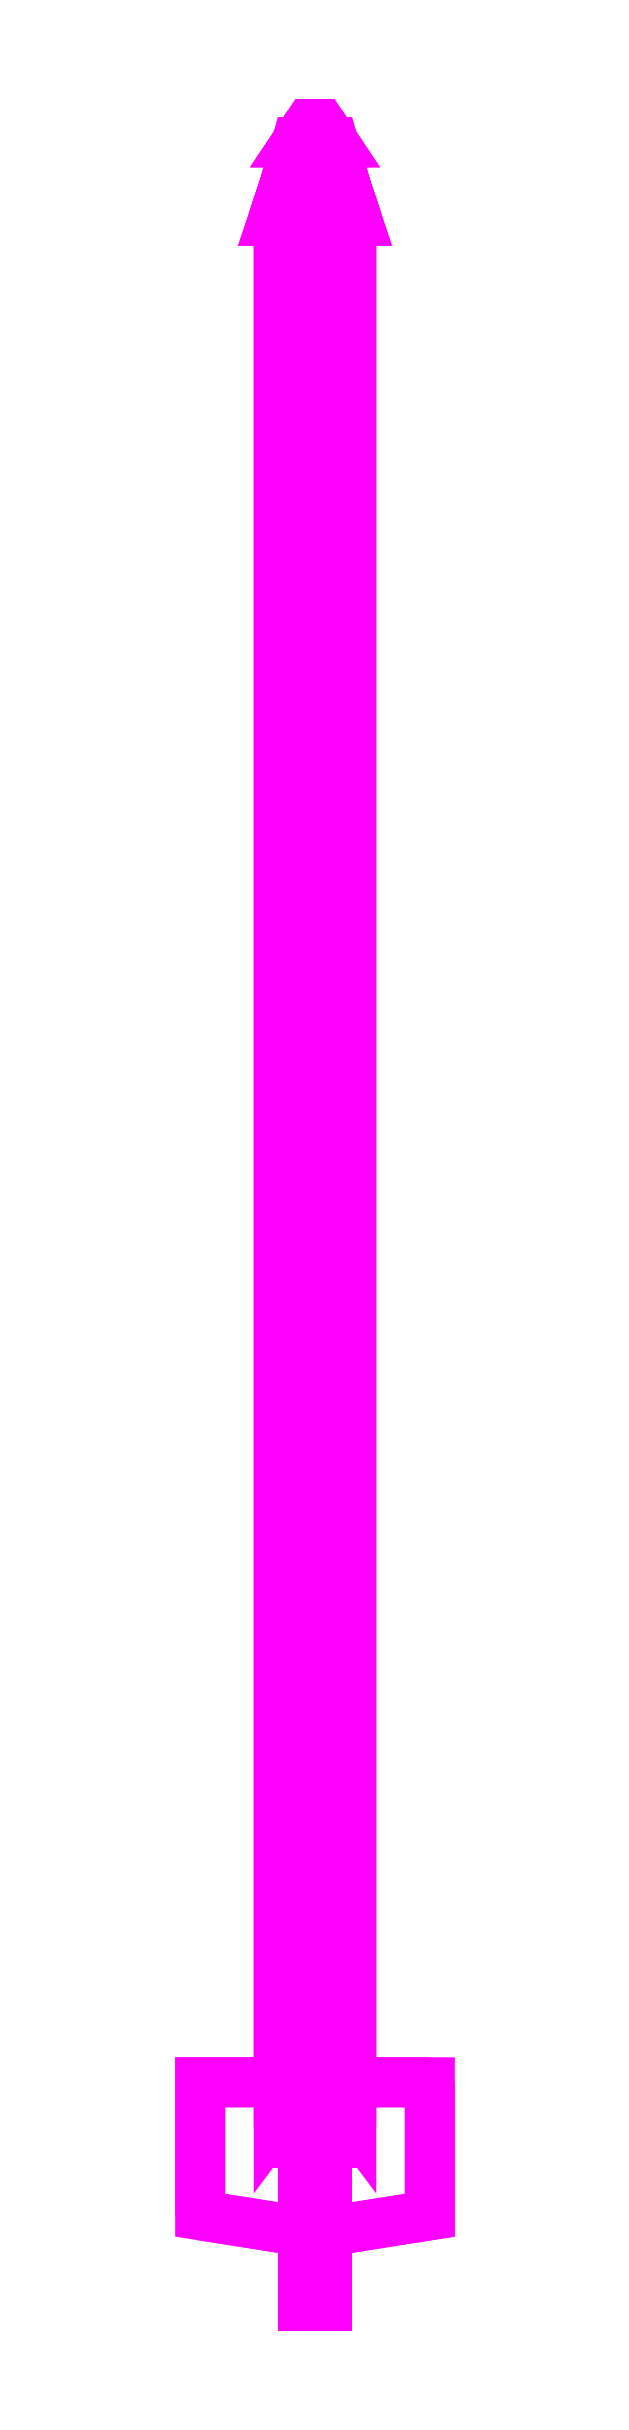
<metadata>
{"format":"dxf","ext":"dxf","renderer":"ezdxf+matplotlib","layout":"modelspace","background":"white","min_lineweight":24,"dpi":150}
</metadata>
<code>
0
SECTION
2
ENTITIES
0
3DFACE
8
GUNLEGS
10
0.02
20
-3.1
30
0.04
11
0.02
21
-3.56
31
0.4
12
-0.02
22
-3.56
32
0.4
13
-0.02
23
-3.1
33
0.04
0
3DFACE
8
GUNLEGS
10
-0.02
20
-3.04
30
0.04
11
-0.02
21
-3.53
31
0.43
12
0.02
22
-3.53
32
0.43
13
0.02
23
-3.04
33
0.04
0
3DFACE
8
GUNLEGS
10
0.02
20
-3.53
30
0.43
11
0.02
21
-3.56
31
0.4
12
0.02
22
-3.1
32
0.04
13
0.02
23
-3.04
33
0.04
0
3DFACE
8
GUNLEGS
10
-0.02
20
-3.1
30
0.04
11
-0.02
21
-3.56
31
0.4
12
-0.02
22
-3.53
32
0.43
13
-0.02
23
-3.04
33
0.04
0
3DFACE
8
GUNLEGS
10
0.19
20
-3.19
30
0.07
11
0.19
21
-3.41
31
-0.2
12
1e-16
22
-3.44
32
-0.24
13
1e-16
23
-3.19
33
0.07
0
3DFACE
8
GUNLEGS
10
1e-16
20
-3.44
30
-0.24
11
0.19
21
-3.41
31
-0.2
12
0.19
22
-3.19
32
0.07
13
1e-16
23
-3.19
33
0.07
0
3DFACE
8
GUNLEGS
10
-0.19
20
-3.41
30
-0.2
11
1e-16
21
-3.44
31
-0.24
12
1e-16
22
-3.19
32
0.07
13
-0.19
23
-3.19
33
0.07
0
3DFACE
8
GUNLEGS
10
1e-16
20
-3.19
30
0.07
11
1e-16
21
-3.44
31
-0.24
12
-0.19
22
-3.41
32
-0.2
13
-0.19
23
-3.19
33
0.07
0
3DFACE
8
GUNLEGS
10
-0.03
20
0.02
30
-0.1
11
-0.05
21
-0.05
31
-0.1
12
-0.05
22
-0.05
32
-0.07
13
-0.03
23
0.02
33
-0.07
0
3DFACE
8
GUNLEGS
10
0.03
20
0.02
30
-0.1
11
0.05
21
-0.05
31
-0.1
12
-0.05
22
-0.05
32
-0.1
13
-0.03
23
0.02
33
-0.1
0
3DFACE
8
GUNLEGS
10
0.05
20
-0.05
30
-0.07
11
0.05
21
-0.05
31
-0.1
12
0.03
22
0.02
32
-0.1
13
0.03
23
0.02
33
-0.07
0
3DFACE
8
GUNLEGS
10
-0.03
20
0.02
30
-0.07
11
-0.05
21
-0.05
31
-0.07
12
0.05
22
-0.05
32
-0.07
13
0.03
23
0.02
33
-0.07
0
3DFACE
8
GUNLEGS
10
-0.01
20
0.05
30
-0.1
11
-0.03
21
0.02
31
-0.1
12
-0.03
22
0.02
32
-0.07
13
-0.01
23
0.05
33
-0.07
0
3DFACE
8
GUNLEGS
10
0.01
20
0.05
30
-0.1
11
0.03
21
0.02
31
-0.1
12
-0.03
22
0.02
32
-0.1
13
-0.01
23
0.05
33
-0.1
0
3DFACE
8
GUNLEGS
10
0.03
20
0.02
30
-0.07
11
0.03
21
0.02
31
-0.1
12
0.01
22
0.05
32
-0.1
13
0.01
23
0.05
33
-0.07
0
3DFACE
8
GUNLEGS
10
0.01
20
0.05
30
-0.07
11
0.01
21
0.05
31
-0.1
12
-0.01
22
0.05
32
-0.1
13
-0.01
23
0.05
33
-0.07
0
3DFACE
8
GUNLEGS
10
-0.01
20
0.05
30
-0.07
11
-0.03
21
0.02
31
-0.07
12
0.03
22
0.02
32
-0.07
13
0.01
23
0.05
33
-0.07
0
3DFACE
8
GUNLEGS
10
-0.03
20
0.02
30
0.09
11
-0.05
21
-0.05
31
0.09
12
-0.05
22
-0.05
32
0.12
13
-0.03
23
0.02
33
0.12
0
3DFACE
8
GUNLEGS
10
0.03
20
0.02
30
0.09
11
0.05
21
-0.05
31
0.09
12
-0.05
22
-0.05
32
0.09
13
-0.03
23
0.02
33
0.09
0
3DFACE
8
GUNLEGS
10
0.05
20
-0.05
30
0.12
11
0.05
21
-0.05
31
0.09
12
0.03
22
0.02
32
0.09
13
0.03
23
0.02
33
0.12
0
3DFACE
8
GUNLEGS
10
-0.03
20
0.02
30
0.12
11
-0.05
21
-0.05
31
0.12
12
0.05
22
-0.05
32
0.12
13
0.03
23
0.02
33
0.12
0
3DFACE
8
GUNLEGS
10
-0.01
20
0.05
30
0.09
11
-0.03
21
0.02
31
0.09
12
-0.03
22
0.02
32
0.12
13
-0.01
23
0.05
33
0.12
0
3DFACE
8
GUNLEGS
10
0.01
20
0.05
30
0.09
11
0.03
21
0.02
31
0.09
12
-0.03
22
0.02
32
0.09
13
-0.01
23
0.05
33
0.09
0
3DFACE
8
GUNLEGS
10
0.03
20
0.02
30
0.12
11
0.03
21
0.02
31
0.09
12
0.01
22
0.05
32
0.09
13
0.01
23
0.05
33
0.12
0
3DFACE
8
GUNLEGS
10
0.01
20
0.05
30
0.12
11
0.01
21
0.05
31
0.09
12
-0.01
22
0.05
32
0.09
13
-0.01
23
0.05
33
0.12
0
3DFACE
8
GUNLEGS
10
-0.01
20
0.05
30
0.12
11
-0.03
21
0.02
31
0.12
12
0.03
22
0.02
32
0.12
13
0.01
23
0.05
33
0.12
0
3DFACE
8
GUNLEGS
10
-0.02
20
-3.53
30
0.43
11
-0.02
21
-3.56
31
0.4
12
0.02
22
-3.56
32
0.4
13
0.02
23
-3.53
33
0.43
0
3DFACE
8
GUNLEGS
10
-0.05
20
-0.05
30
-0.1
11
-0.07
21
-0.11
31
-0.08
12
-0.07
22
-0.11
32
0.06
13
-0.05
23
-0.05
33
0.12
0
3DFACE
8
GUNLEGS
10
0.07
20
-0.11
30
0.06
11
0.07
21
-0.11
31
-0.08
12
0.05
22
-0.05
32
-0.1
13
0.05
23
-0.05
33
0.12
0
3DFACE
8
GUNLEGS
10
-0.07
20
-0.11
30
0.06
11
-0.07
21
-0.11
31
-0.08
12
0.07
22
-0.11
32
-0.08
13
0.07
23
-0.11
33
0.06
0
3DFACE
8
GUNLEGS
10
-0.05
20
-0.05
30
0.12
11
-0.07
21
-0.11
31
0.06
12
0.07
22
-0.11
32
0.06
13
0.05
23
-0.05
33
0.12
0
3DFACE
8
GUNLEGS
10
0.05
20
-0.05
30
0.09
11
0.05
21
-0.05
31
-0.07
12
-0.05
22
-0.05
32
-0.07
13
-0.05
23
-0.05
33
0.09
0
3DFACE
8
GUNLEGS
10
0.05
20
-0.05
30
-0.1
11
0.07
21
-0.11
31
-0.08
12
-0.07
22
-0.11
32
-0.08
13
-0.05
23
-0.05
33
-0.1
0
3DFACE
8
GUNLEGS
10
0.06
20
-0.11
30
-0.01
11
0.03
21
-0.11
31
0.04196
12
0.03
22
-3.21
32
0.04196
13
0.06
23
-3.25
33
-0.01
0
3DFACE
8
GUNLEGS
10
0.03
20
-0.11
30
0.04196
11
-0.03
21
-0.11
31
0.04196
12
-0.03
22
-3.21
32
0.04196
13
0.03
23
-3.21
33
0.04196
0
3DFACE
8
GUNLEGS
10
-0.03
20
-0.11
30
0.04196
11
-0.06
21
-0.11
31
-0.01
12
-0.06
22
-3.25
32
-0.01
13
-0.03
23
-3.21
33
0.04196
0
3DFACE
8
GUNLEGS
10
-0.06
20
-0.11
30
-0.01
11
-0.03
21
-0.11
31
-0.06196
12
-0.03
22
-3.29
32
-0.06196
13
-0.06
23
-3.25
33
-0.01
0
3DFACE
8
GUNLEGS
10
-0.03
20
-0.11
30
-0.06196
11
0.03
21
-0.11
31
-0.06196
12
0.03
22
-3.29
32
-0.06196
13
-0.03
23
-3.29
33
-0.06196
0
3DFACE
8
GUNLEGS
10
0.03
20
-0.11
30
-0.06196
11
0.06
21
-0.11
31
-0.01
12
0.06
22
-3.25
32
-0.01
13
0.03
23
-3.29
33
-0.06196
0
VIEWPORT
8
0
10
144.7
20
101.2
30
0
40
391.1
41
222.2
68
     2
69
     1
0
VIEWPORT
8
0
10
139.2
20
100.8
30
0
40
222.8
41
161.3
68
     1
69
     2
0
ENDSEC
0
EOF

</code>
